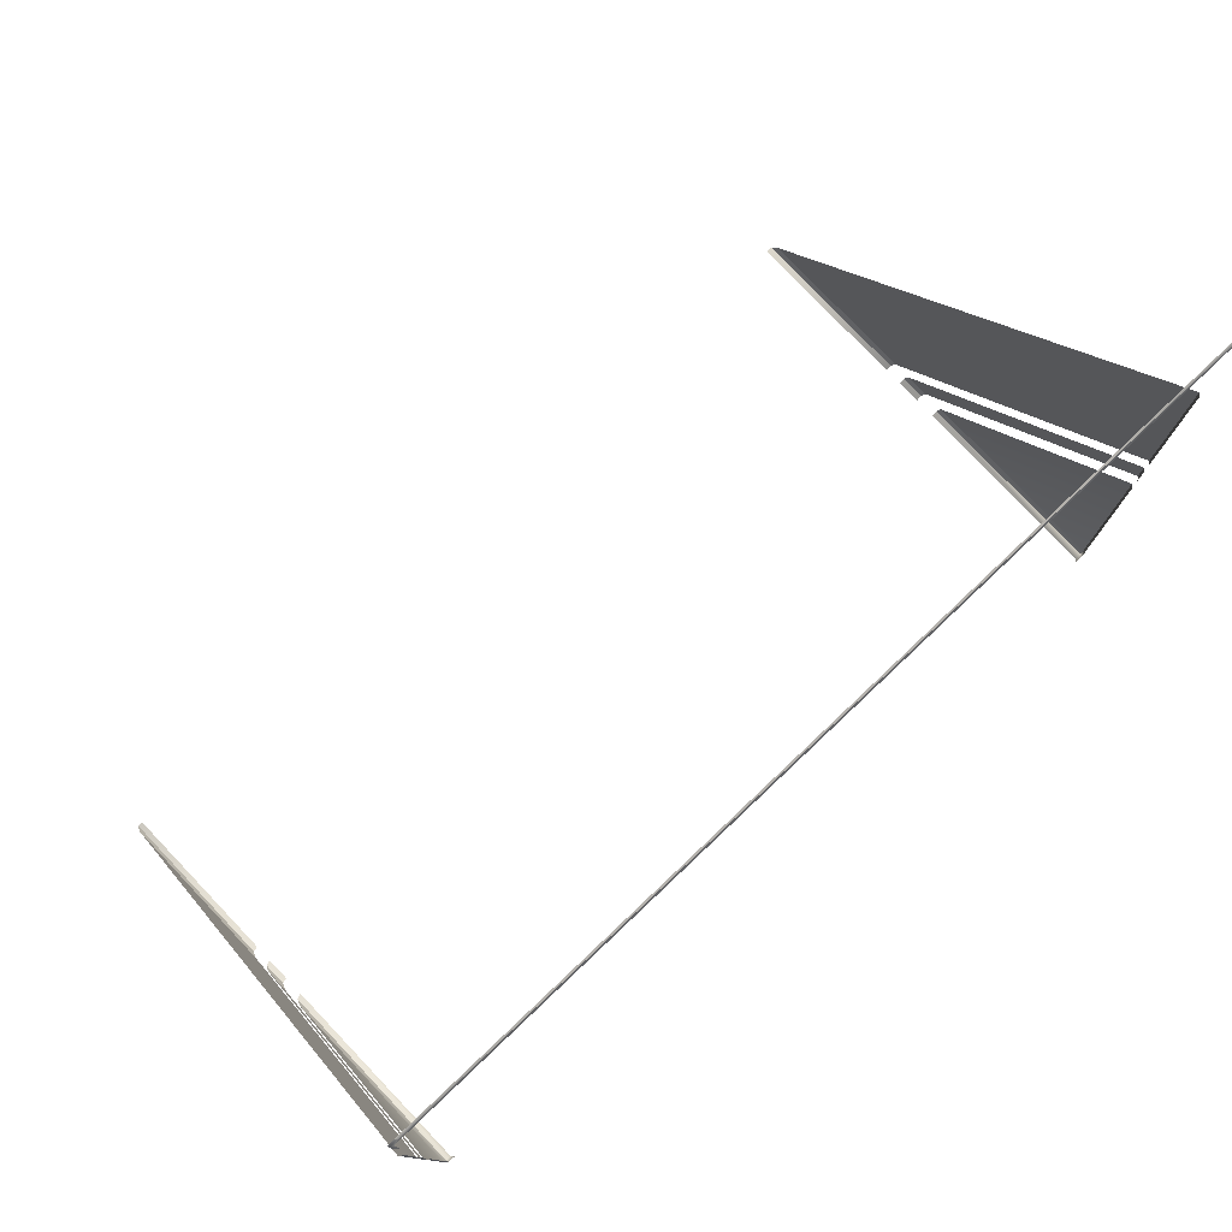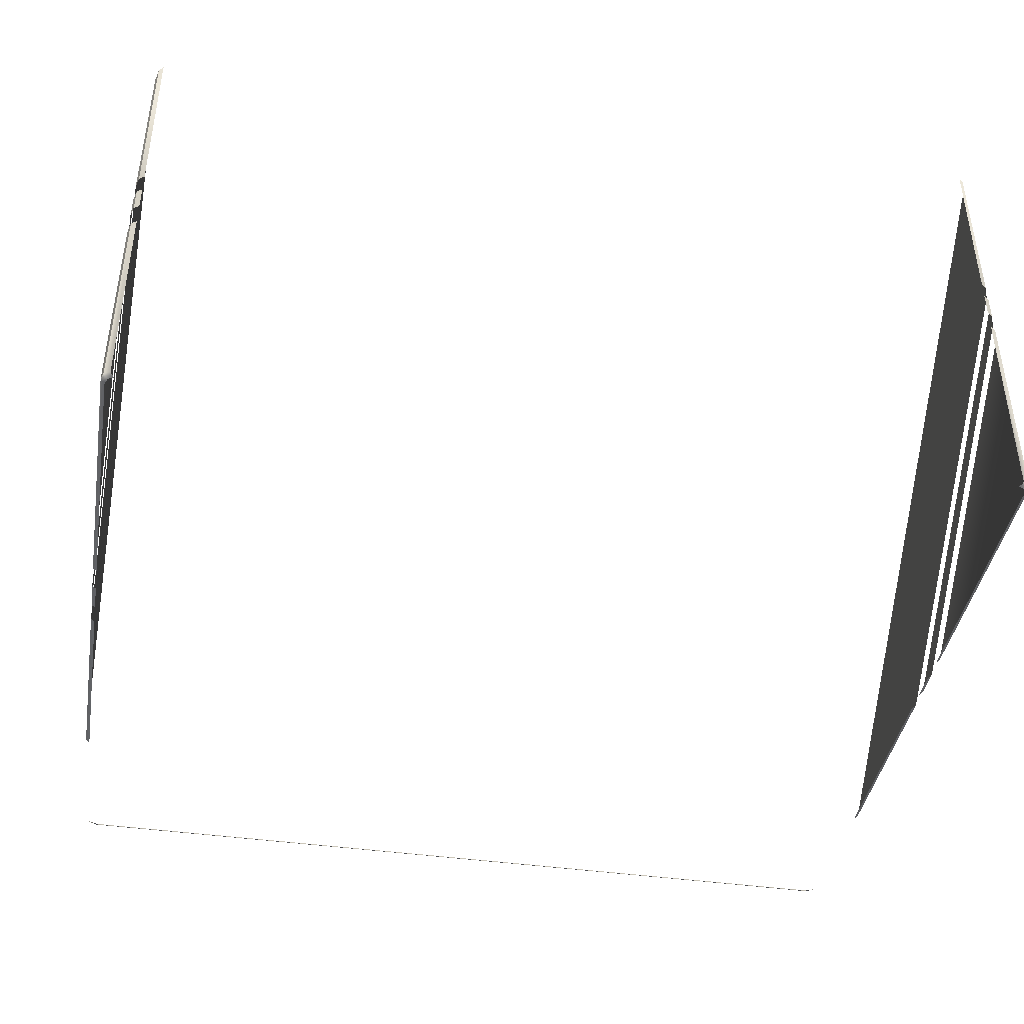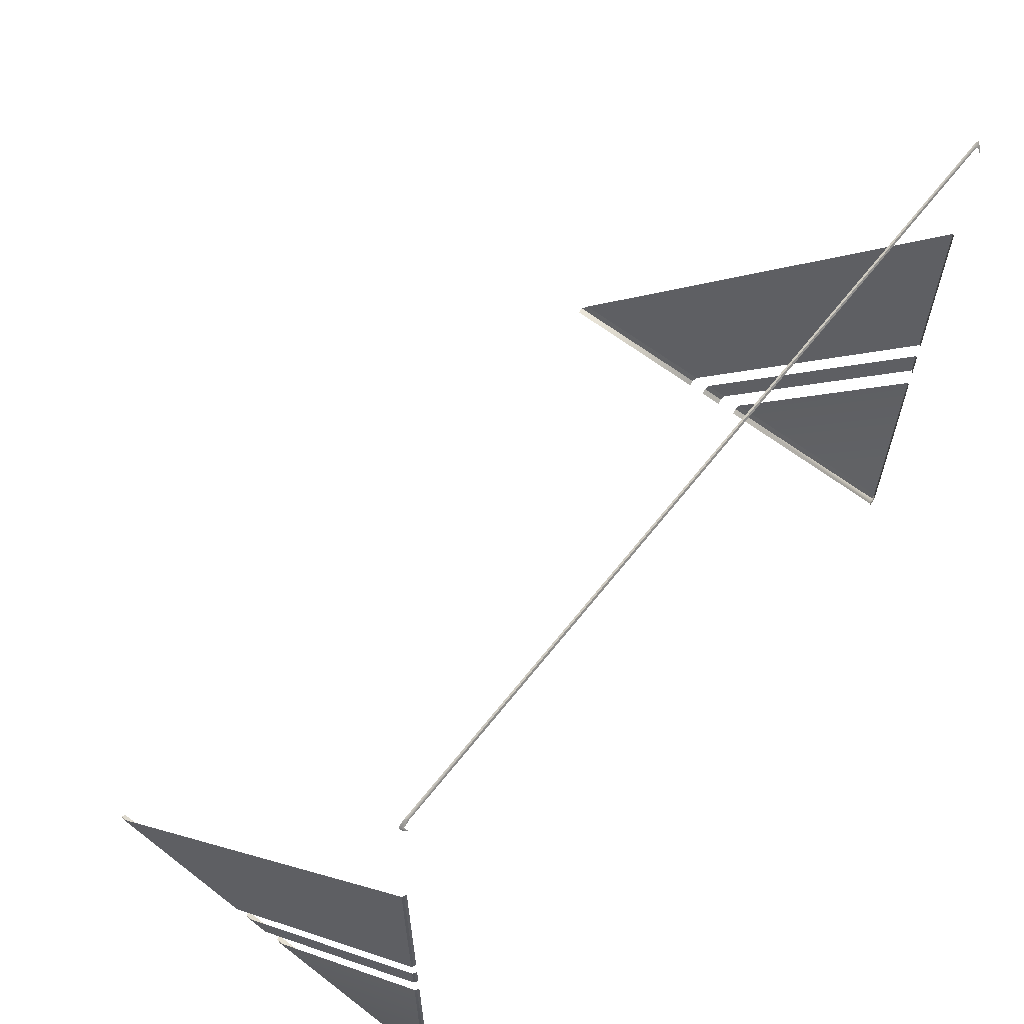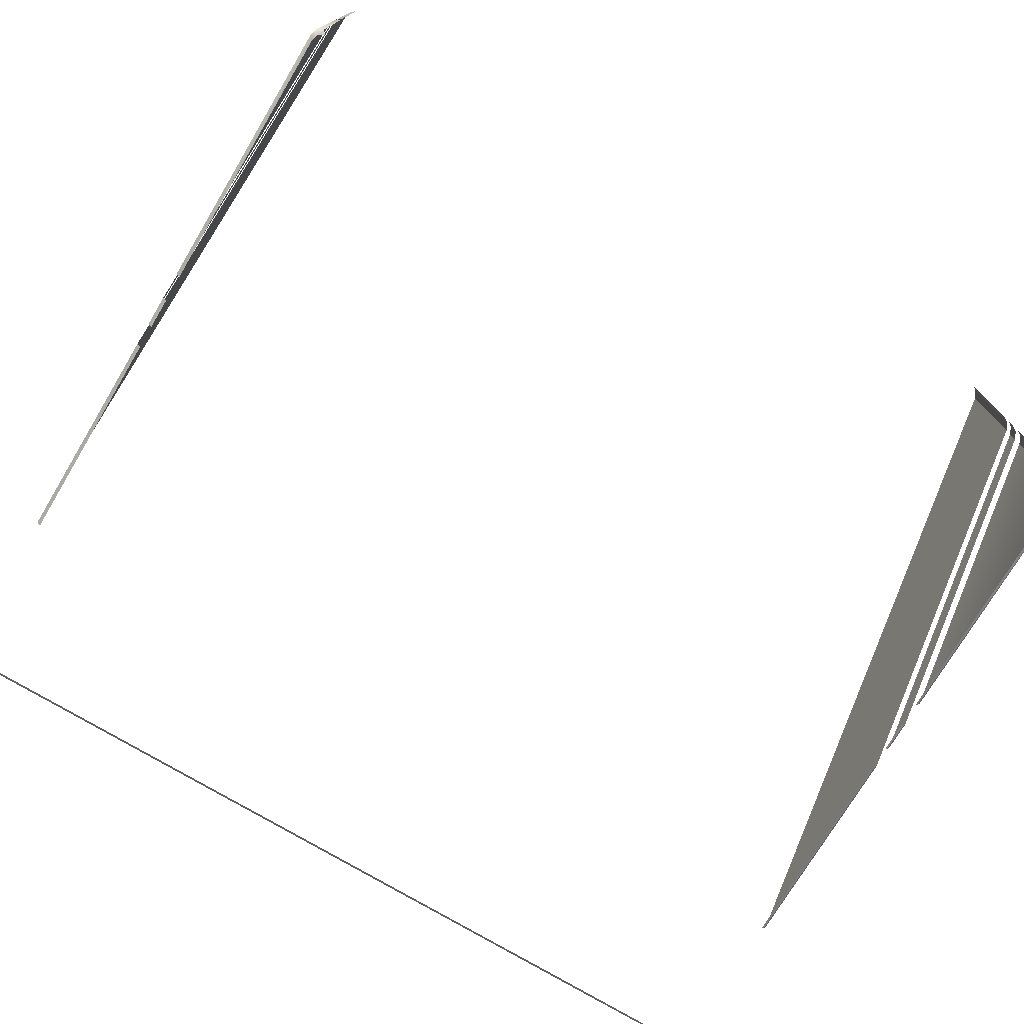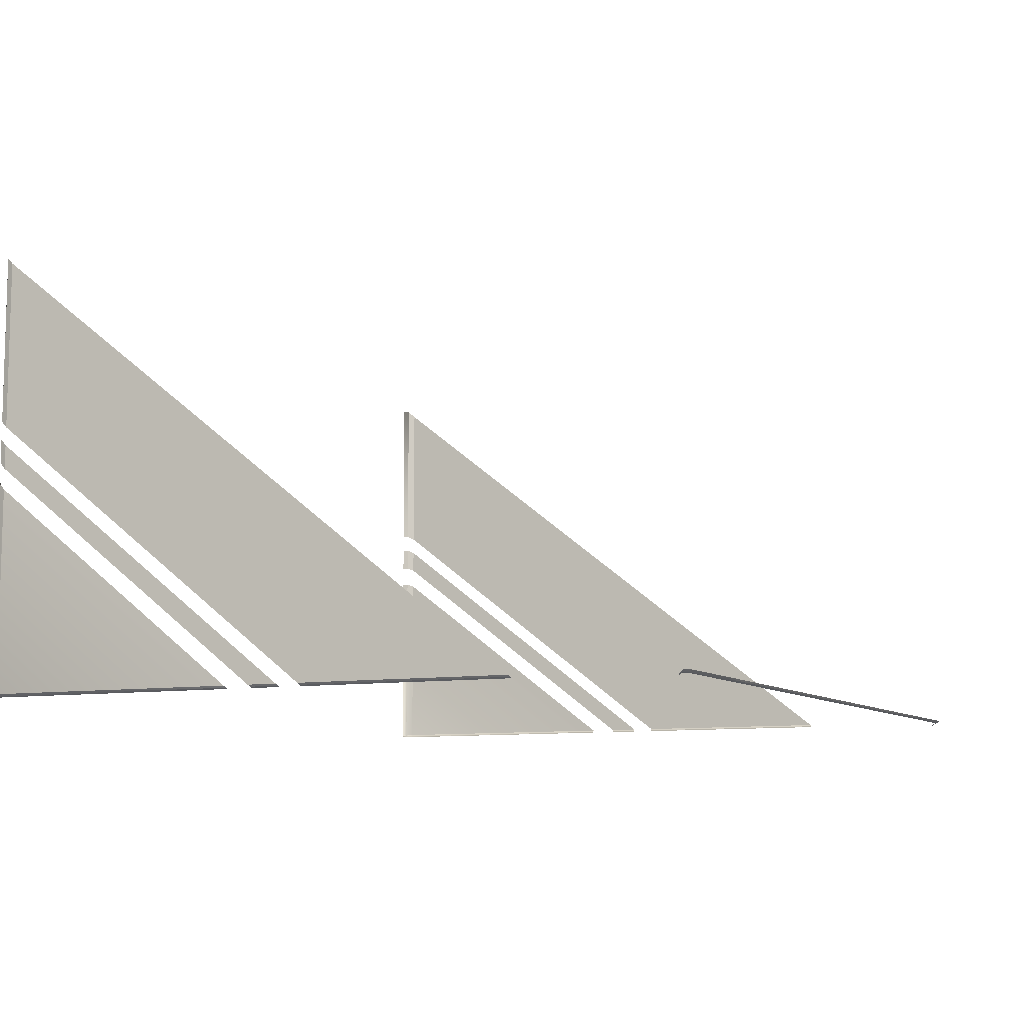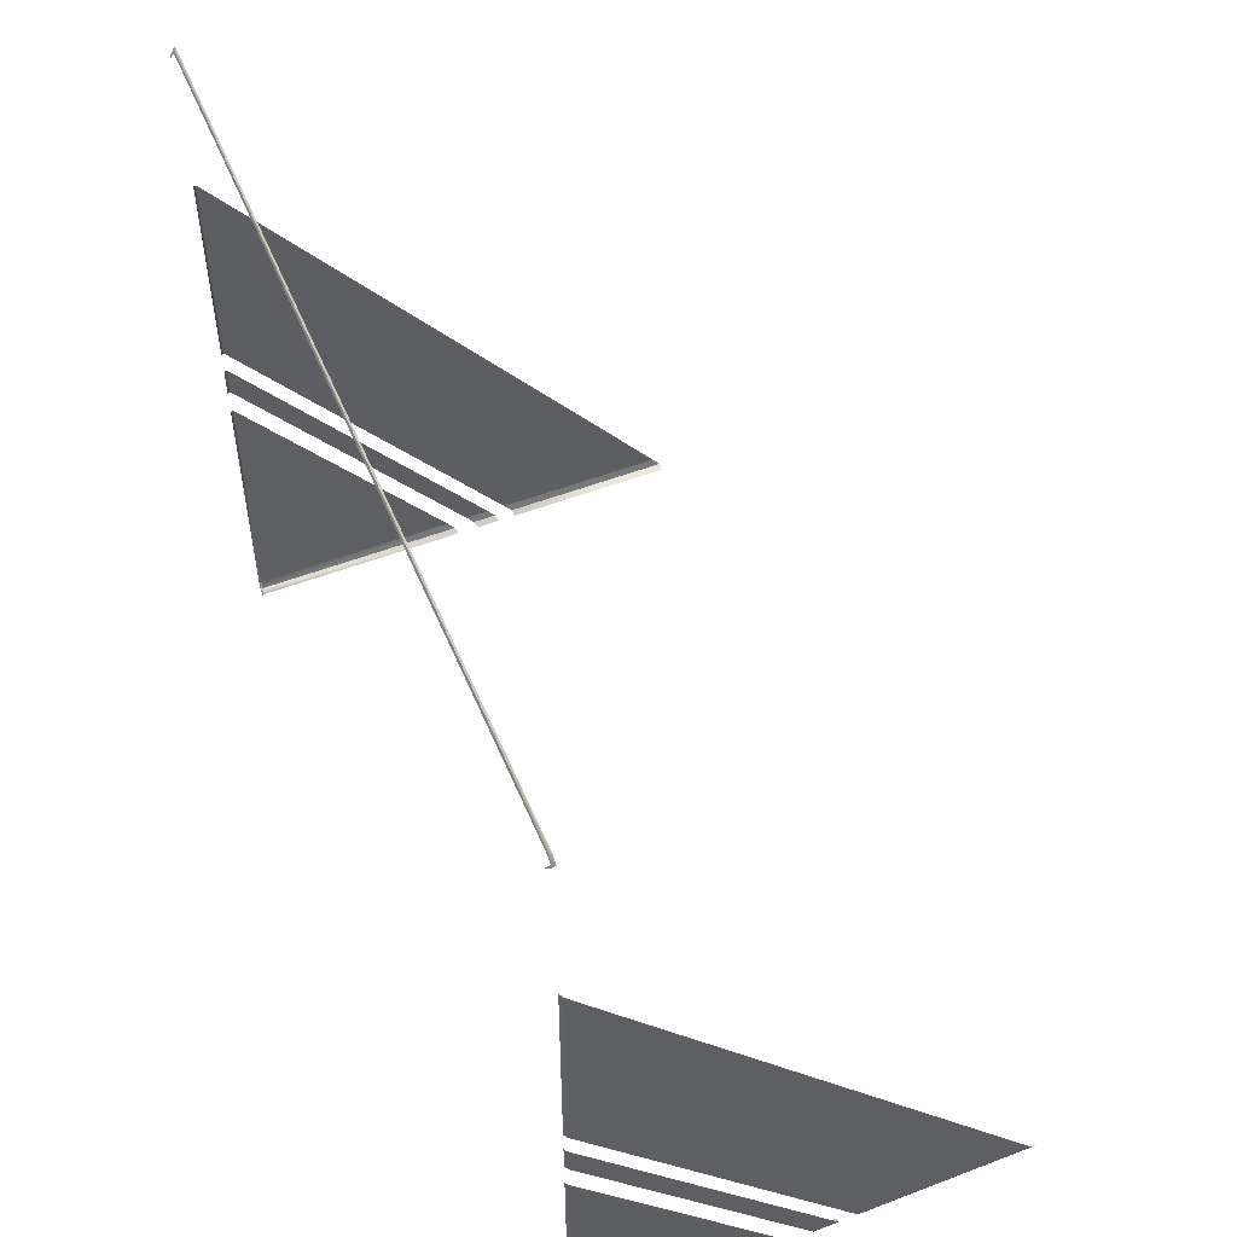
<metadata>
{"format":"obj","ext":"obj","renderer":"f3d","projection":"perspective","resolution":1024,"background":"white","views":[{"elev":78.3,"azim":-43.5,"up":"+Z"},{"elev":-41.8,"azim":170.2,"up":"+Y"},{"elev":62.7,"azim":-52.0,"up":"+Z"},{"elev":-74.8,"azim":149.1,"up":"+Y"},{"elev":-8.9,"azim":-64.6,"up":"+Y"},{"elev":52.6,"azim":67.7,"up":"+Z"}]}
</metadata>
<code>
g ENV_S04_TC_BaseRamp_MO
v 381.1 -51.45 -339.4
v 381.1 -226.9 -339.4
v 381.1 -226.8 -108
v 378.9 -49.23 -346
v 378.9 -226.9 -346
v 381.1 -51.45 -339.4
v -375.6 -226.9 -339.4
v -375.6 -49.05 -339.4
v -375.6 -226.8 -109.3
v 379.7 -228.6 -338.1
v 379.7 -228.4 -107.6
v 381.1 -226.8 -108
v 381.1 -226.9 -339.4
v 377.5 -228.6 -344.6
v 378.9 -226.9 -346
v 373.7 -226.9 -348.3
v 378.9 -49.23 -346
v 374.2 -49.81 -349
v 372.4 -228.6 -347
v 375.5 -229.6 -342.7
v 370.4 -229.6 -345
v 377.7 -229.6 -336.2
v 377.7 -229.4 -107.8
v 379.7 -228.4 -107.6
v 371.9 -229 283.5
v 365.4 -229 287
v 367.3 -228 289
v 373.8 -228 285.5
v 368.7 -226.6 289.7
v 375.2 -226.6 286.2
v 373.7 -230 282.1
v 372.3 -231.3 281.4
v 370.4 -232.3 279.4
v -361.8 -228 289
v -360 -229 287
v -366.4 -229 283.5
v -368.4 -228 285.5
v -363.2 -226.6 289.7
v -369.7 -226.6 286.2
v -368.2 -230 282.1
v -366.8 -231.3 281.4
v -364.9 -232.4 279.4
v -370.1 -229.6 -342.7
v -364.9 -229.6 -345
v -366.9 -228.6 -347
v -372.1 -228.6 -344.6
v -368.2 -226.9 -348.3
v -374.2 -228.6 -338.1
v -372.2 -229.6 -336.2
v -372.2 -229.4 -107.3
v -374.2 -228.4 -107.9
v -373.4 -226.9 -346
v -368.7 -41.07 -348.8
v -373.4 -43.22 -345.9
v -375.6 -226.9 -339.4
v -374.2 -228.4 -107.9
v -375.6 -226.8 -109.3
v -373.4 -226.9 -346
v -373.4 -43.22 -345.9
v -375.6 -49.05 -339.4
v -375.6 -226.9 -339.4
v -361.8 -228 289
v -363.2 -226.6 289.7
v -249.8 -226.6 289.7
v -249 -228 289
v 264 -228 289
v 264.8 -226.6 289.7
v 367.3 -228 289
v 368.7 -226.6 289.7
v -360 -229 287
v -249 -228 289
v -247.9 -229 287
v 262.9 -229 287
v 264 -228 289
v 365.4 -229 287
v 367.3 -228 289
v -374.2 -228.4 -85
v -374.2 -228.4 -58.64
v -372.2 -229.3 -58.1
v -372.2 -229.4 -84.43
v -375.6 -226.8 -86.35
v -375.6 -226.8 -59.96
v -374.2 -228.4 -58.64
v -374.2 -228.4 -85
v -375.6 -30.88 -339.4
v -375.6 -9.952 -339.4
v -375.6 -226.8 -59.96
v -375.6 -226.8 -86.35
v -373.4 -25.04 -345.9
v -373.5 -4.122 -345.9
v -375.6 -9.952 -339.4
v -375.6 -30.88 -339.4
v -373.5 -4.122 -345.9
v -373.4 -25.04 -345.9
v -368.7 -23.06 -348.8
v -368.8 -2.321 -348.9
v -374.2 -228.3 -38.61
v -374.2 -228.1 147.2
v -372.2 -229.1 147.6
v -372.2 -229.3 -38.09
v -375.6 -226.8 -39.91
v -375.6 -226.7 146.1
v -374.2 -228.1 147.2
v -374.2 -228.3 -38.61
v -375.6 5.946 -339.4
v -375.6 153.5 -339.4
v -375.6 -226.7 146.1
v -375.6 -226.8 -39.91
v -373.5 11.79 -345.8
v -373.5 159.3 -345.8
v -375.6 153.5 -339.4
v -375.6 5.946 -339.4
v -369.2 159.6 -349.3
v -373.5 159.3 -345.8
v -373.5 11.79 -345.8
v -368.8 13.44 -348.9
v 374.3 -8.763 -349.2
v 374.3 -30.31 -349.1
v 378.9 -29.83 -346
v 378.9 -8.405 -346
v 378.9 -8.405 -346
v 378.9 -29.83 -346
v 381.1 -32.41 -339.4
v 381.1 -11.36 -339.4
v 381.1 -11.36 -339.4
v 381.1 -32.41 -339.4
v 381.1 -226.8 -84.42
v 381.1 -226.8 -58.32
v 379.7 -228.4 -83.94
v 379.7 -228.3 -57.76
v 381.1 -226.8 -58.32
v 381.1 -226.8 -84.42
v 377.7 -229.3 -84.03
v 377.7 -229.3 -57.81
v 379.7 -228.3 -57.76
v 379.7 -228.4 -83.94
v 378.8 159.5 -346
v 374.8 160 -350
v 374.4 7.863 -349.3
v 378.9 8.14 -346
v 381.1 153.5 -339.4
v 378.8 159.5 -346
v 378.9 8.14 -346
v 381.1 4.872 -339.4
v 381.1 -226.7 146.1
v 381.1 153.5 -339.4
v 381.1 4.872 -339.4
v 381.1 -226.8 -38.18
v 379.7 -228.3 -37.57
v 379.7 -228.1 147.2
v 381.1 -226.7 146.1
v 381.1 -226.8 -38.18
v 377.7 -229.3 -37.58
v 377.7 -229.1 147.6
v 379.7 -228.1 147.2
v 379.7 -228.3 -37.57
g ENV_S04_TC_BaseRamp_MO_0
f 3 2 1
f 2 5 4
f 6 2 4
f 9 8 7
f 12 11 10
f 13 12 10
f 13 10 14
f 15 13 14
f 15 14 16
f 17 15 16
f 18 17 16
f 14 19 16
f 14 20 19
f 14 10 20
f 20 21 19
f 10 22 20
f 22 10 23
f 10 24 23
f 27 26 25
f 28 27 25
f 29 27 28
f 30 29 28
f 30 28 31
f 28 32 31
f 28 25 32
f 25 33 32
f 36 35 34
f 37 36 34
f 37 34 38
f 39 37 38
f 39 40 37
f 40 41 37
f 37 41 36
f 41 42 36
f 45 44 43
f 46 45 43
f 47 45 46
f 46 43 48
f 43 49 48
f 49 50 48
f 50 51 48
f 52 47 46
f 47 52 53
f 52 54 53
f 52 46 55
f 46 48 55
f 48 56 55
f 56 57 55
f 60 59 58
f 61 60 58
f 64 63 62
f 65 64 62
f 65 66 64
f 66 67 64
f 66 68 67
f 68 69 67
f 71 62 70
f 72 71 70
f 72 73 71
f 73 74 71
f 73 75 74
f 75 76 74
f 79 78 77
f 80 79 77
f 83 82 81
f 84 83 81
f 87 86 85
f 88 87 85
f 91 90 89
f 92 91 89
f 95 94 93
f 96 95 93
f 99 98 97
f 100 99 97
f 103 102 101
f 104 103 101
f 107 106 105
f 108 107 105
f 111 110 109
f 112 111 109
f 115 114 113
f 116 115 113
f 119 118 117
f 120 119 117
f 123 122 121
f 124 123 121
f 127 126 125
f 128 127 125
f 131 130 129
f 132 131 129
f 135 134 133
f 136 135 133
f 139 138 137
f 140 139 137
f 143 142 141
f 144 143 141
f 147 146 145
f 148 147 145
f 151 150 149
f 152 151 149
f 155 154 153
f 156 155 153

</code>
